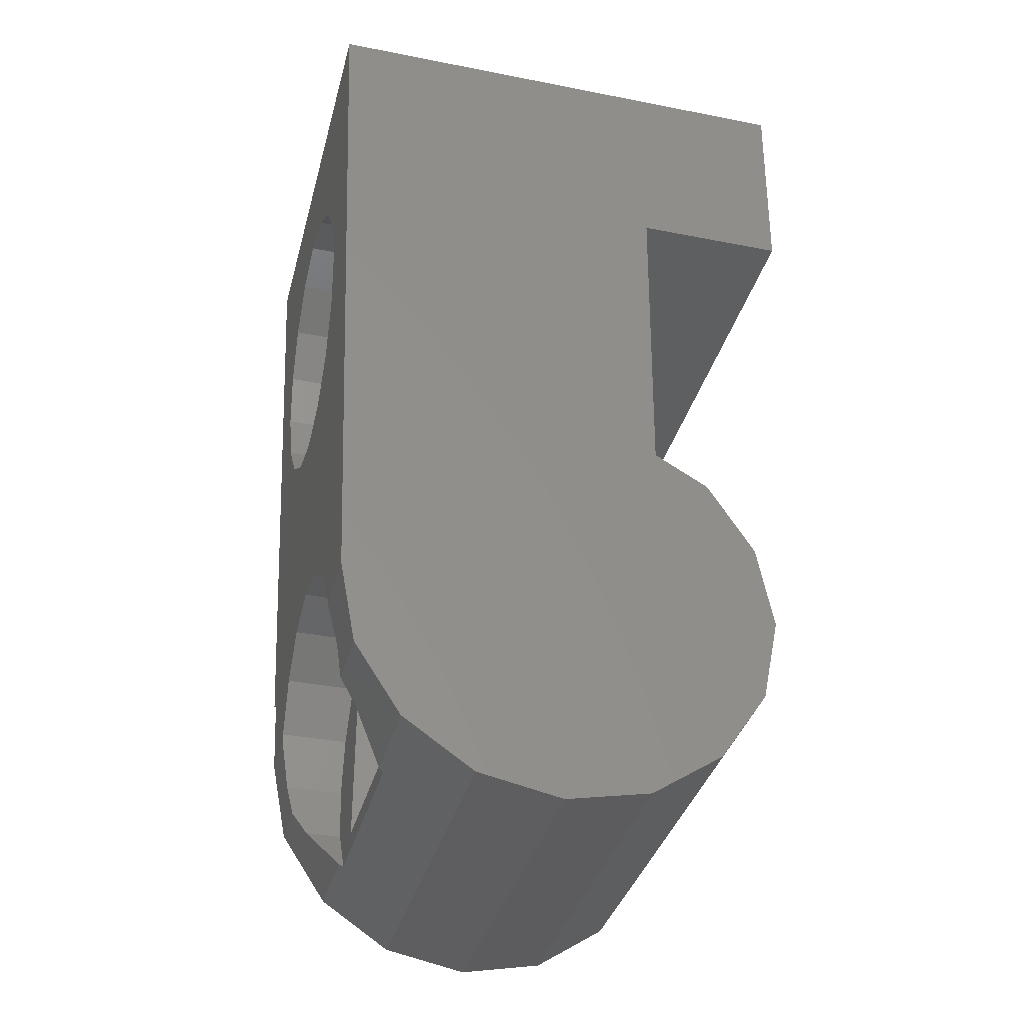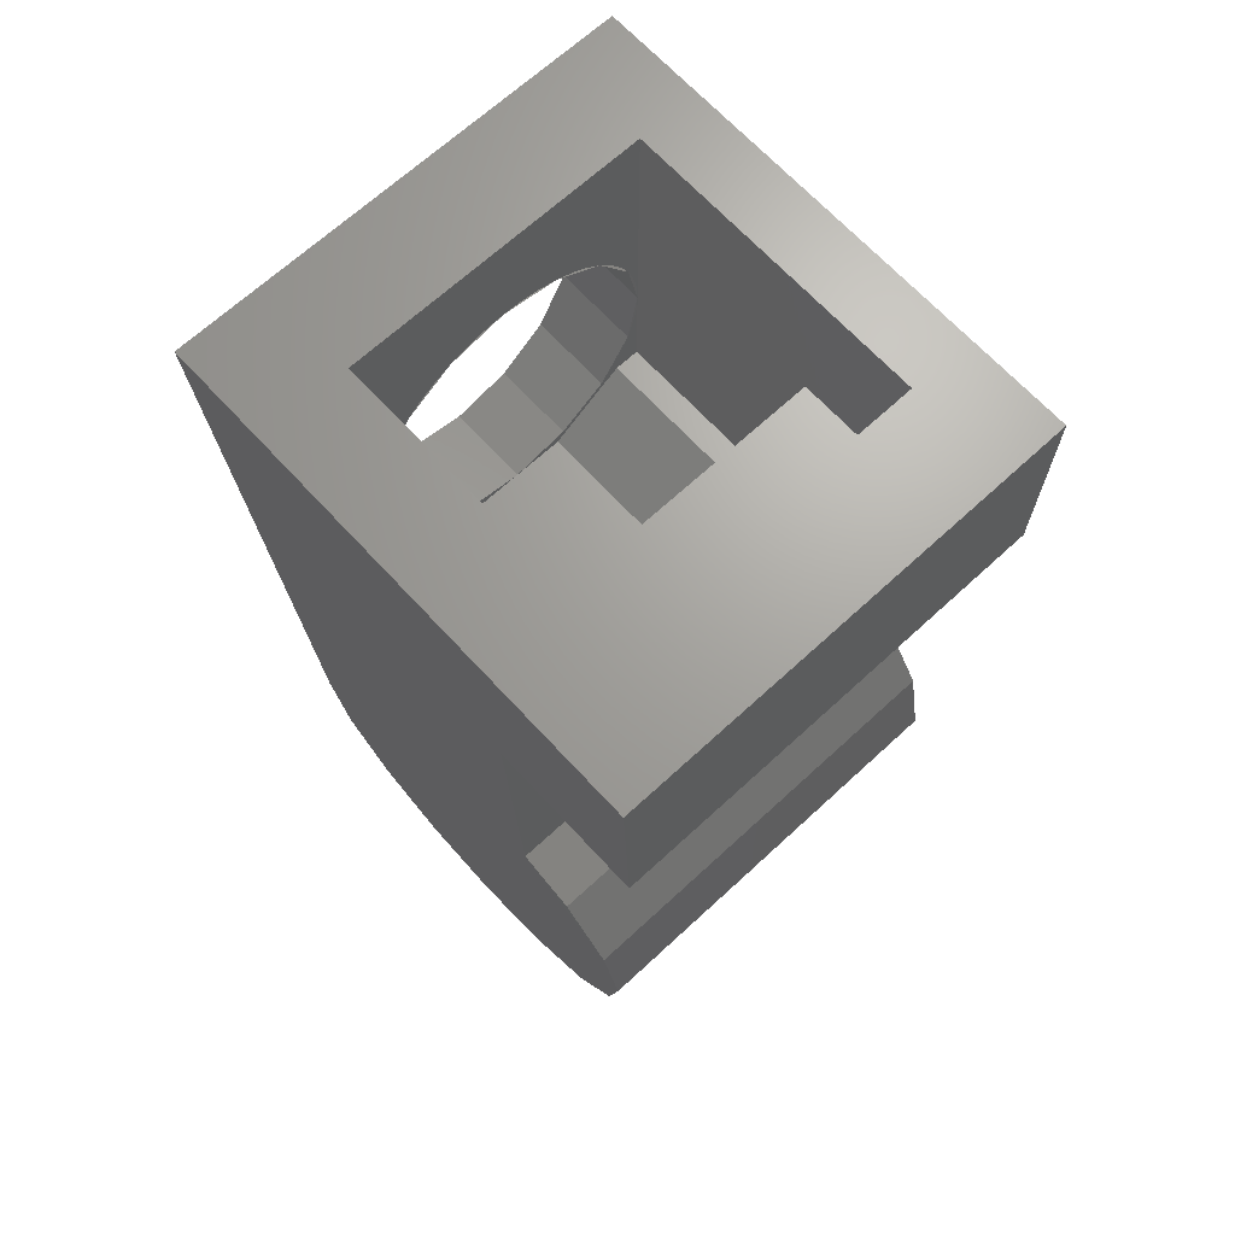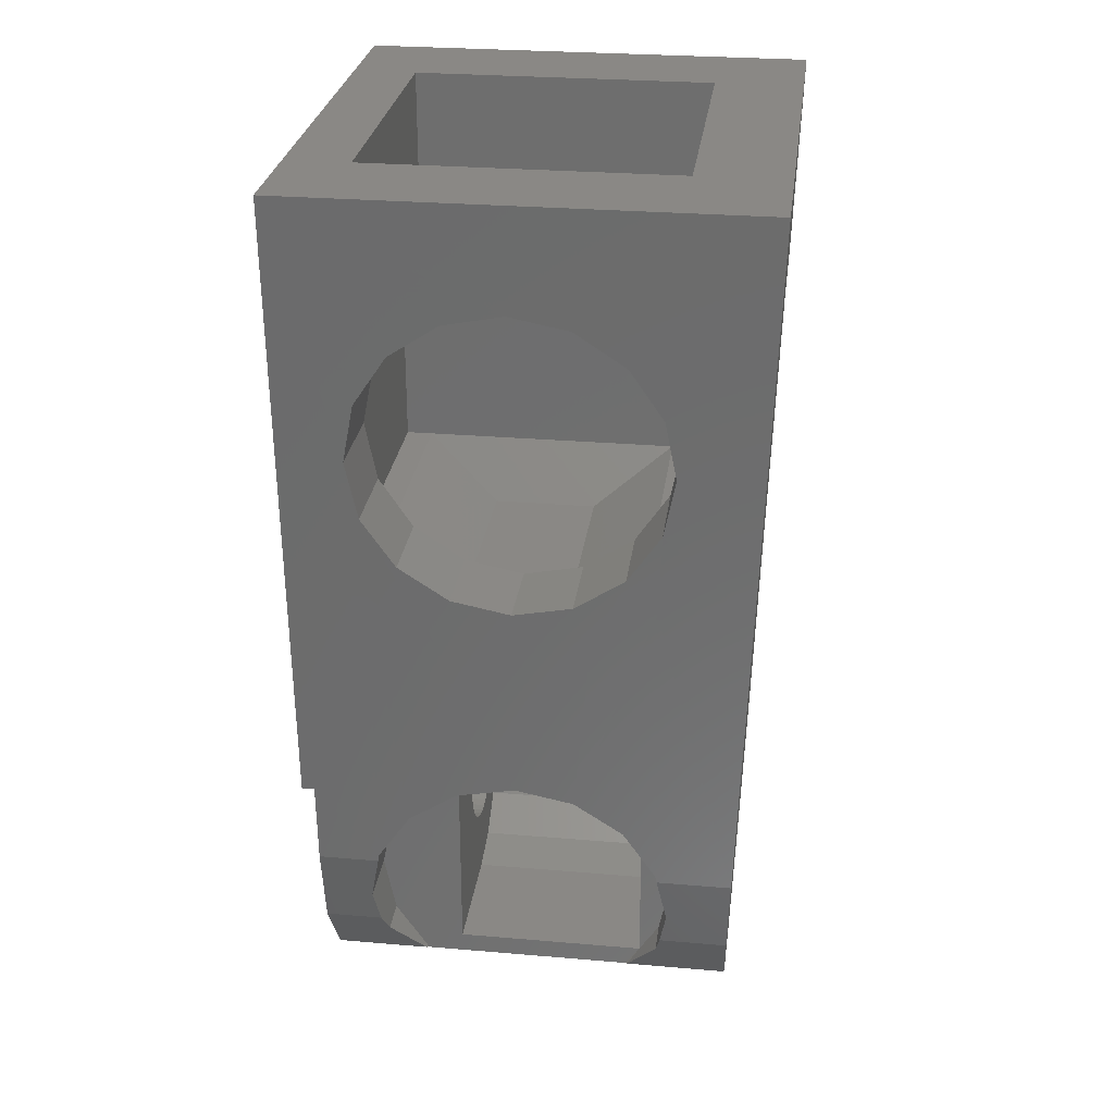
<metadata>
{"format":"stl","ext":"stl","renderer":"f3d","projection":"perspective","resolution":1024,"background":"white","views":[{"elev":-36.1,"azim":75.6,"up":"+Y"},{"elev":68.0,"azim":137.3,"up":"+Y"},{"elev":27.8,"azim":7.4,"up":"+Y"}]}
</metadata>
<code>
# stl→obj: 364 verts, 684 faces
v 0.6 3.234 -1.34
v 0.6 3.5 0
v 0.6 4.96 -1.6
v 0.6 3.063 -1.6
v 0.6 4.96 3.72
v 0.6 3.234 1.34
v 0.6 2.475 2.475
v 0.6 1.34 3.234
v 0.6 1.34 3.56
v 4 1.6 3.571
v 4.918 1.417 3.563
v 5.172 4.229 3.689
v 4 3.984 3.678
v 3.082 1.417 3.563
v 2.828 4.229 3.689
v 5.697 0.8972 3.54
v 6.166 4.96 3.72
v 2.303 0.8972 3.54
v 1.834 4.96 3.72
v 0.8 1.19 0.1566
v 0.8 1.2 0
v 2.9 1.2 0
v 2.9 1.19 0.1566
v 0.8 1.159 0.3106
v 2.9 1.159 0.3106
v 0.8 1.109 0.4592
v 2.9 1.109 0.4592
v 0.8 1.039 0.6
v 2.9 1.039 0.6
v 0.8 0.9521 0.7306
v 2.9 0.9521 0.7306
v 0.8 0.8485 0.8485
v 2.9 0.8485 0.8485
v 0.8 0.7306 0.9521
v 2.9 0.7306 0.9521
v 0.8 0.6 1.039
v 2.9 0.6 1.039
v 0.8 0.4592 1.109
v 2.9 0.4592 1.109
v 0.8 0.3106 1.159
v 2.9 0.3106 1.159
v 0.8 0.1566 1.19
v 2.9 0.1566 1.19
v 0.8 0 1.2
v 2.9 0 1.2
v 0.8 -0.1566 1.19
v 2.9 -0.1566 1.19
v 0.8 -0.3106 1.159
v 2.9 -0.3106 1.159
v 0.8 -0.4592 1.109
v 2.9 -0.4592 1.109
v 0.8 -0.6 1.039
v 2.9 -0.6 1.039
v 0.8 -0.7306 0.9521
v 2.9 -0.7306 0.9521
v 0.8 -0.8485 0.8485
v 2.9 -0.8485 0.8485
v 0.8 -0.9521 0.7306
v 2.9 -0.9521 0.7306
v 0.8 -1.039 0.6
v 2.9 -1.039 0.6
v 0.8 -1.109 0.4592
v 2.9 -1.109 0.4592
v 0.8 -1.159 0.3106
v 2.9 -1.159 0.3106
v 0.8 -1.19 0.1566
v 2.9 -1.19 0.1566
v 0.8 -1.2 0
v 2.9 -1.2 0
v 0.8 -1.19 -0.1566
v 2.9 -1.19 -0.1566
v 0.8 -1.159 -0.3106
v 2.9 -1.159 -0.3106
v 0.8 -1.109 -0.4592
v 2.9 -1.109 -0.4592
v 0.8 -1.039 -0.6
v 2.9 -1.039 -0.6
v 0.8 -0.9521 -0.7306
v 2.9 -0.9521 -0.7306
v 0.8 -0.8485 -0.8485
v 2.9 -0.8485 -0.8485
v 0.8 -0.7306 -0.9521
v 2.9 -0.7306 -0.9521
v 0.8 -0.6 -1.039
v 2.9 -0.6 -1.039
v 0.8 -0.4592 -1.109
v 2.9 -0.4592 -1.109
v 0.8 -0.3106 -1.159
v 2.9 -0.3106 -1.159
v 0.8 -0.1566 -1.19
v 2.9 -0.1566 -1.19
v 0.8 0 -1.2
v 2.9 0 -1.2
v 0.8 0.1566 -1.19
v 2.9 0.1566 -1.19
v 0.8 0.3106 -1.159
v 2.9 0.3106 -1.159
v 0.8 0.4592 -1.109
v 2.9 0.4592 -1.109
v 0.8 0.6 -1.039
v 2.9 0.6 -1.039
v 0.8 0.7306 -0.9521
v 2.9 0.7306 -0.9521
v 0.8 0.8485 -0.8485
v 2.9 0.8485 -0.8485
v 0.8 0.9521 -0.7306
v 2.9 0.9521 -0.7306
v 0.8 1.039 -0.6
v 2.9 1.039 -0.6
v 0.8 1.109 -0.4592
v 2.9 1.109 -0.4592
v 0.8 1.159 -0.3106
v 2.9 1.159 -0.3106
v 0.8 1.19 -0.1566
v 2.9 1.19 -0.1566
v 0.8 1.2 1.2
v 0.8 -1.2 1.2
v 0.8 -1.2 -1.2
v 0.8 1.2 -1.2
v 2.9 1.2 1.2
v 2.9 -1.2 1.2
v 2.9 -1.2 -1.2
v 2.9 1.2 -1.2
v 1.783 -1.718 2.98
v 2.293 -2.475 2.475
v 2.326 -2.525 2.4
v 1.783 -1.718 2.4
v 0.8 1.34 3.234
v 0.8 1.34 3.56
v 1.6 -0.796 3.342
v 0.8 0 3.5
v 0.8 -1.34 3.234
v 1.708 -1.34 3.234
v 1.6 -0.8 2.4
v 1.783 0.1184 2.4
v 1.783 0.1184 3.505
v 1.759 0 3.5
v 2.303 0.8972 2.4
v 6.292 -1.34 3.234
v 6.4 -0.796 3.342
v 6.4 -0.8 2.4
v 6.217 -1.718 2.98
v 6.217 -1.718 2.4
v 0.8 3.234 -1.34
v 0.8 3.5 0
v 0.8 3.063 -1.6
v 0.8 3.234 1.34
v 0.8 2.475 2.475
v 0.8 -2.475 2.475
v 2.9 1.296 2.4
v 2.9 -2.2 2.4
v 5.9 0.5932 2.4
v 6.217 0.1184 2.4
v 5.9 -2.2 2.4
v 5.658 -2.525 2.4
v 5.707 -2.475 2.475
v 2.9 -2.2 0.4
v 5.9 -2.2 0.4
v 5.9 -1.614 -1.014
v 5.9 -2.048 -0.3652
v 5.9 0.5932 -1.6
v 5.9 -0.9652 -1.448
v 2.9 0.5932 -1.6
v 2.9 -0.9652 -1.448
v 2.9 -1.614 -1.014
v 2.9 -2.048 -0.3652
v 0.8 -3.5 0
v 0.8 -3.234 -1.34
v 7.309 -3.234 -1.34
v 7.3 -3.5 0
v 7.335 -2.475 -2.475
v 0.8 -2.475 -2.475
v 7.309 -3.234 1.34
v 0.8 -3.234 1.34
v 7.373 -1.34 3.234
v 7.418 0 3.5
v 6.217 0.1184 3.505
v 6.241 0 3.5
v 0.8 -1.34 -3.234
v 0.8 0 -3.5
v 0.8 1.34 -3.234
v 0.8 2.475 -2.475
v 0.8 2.96 -1.6
v 2.9 1.296 -1.6
v 7.335 -2.475 2.475
v 7.587 4.96 3.721
v 4.918 1.417 -1.6
v 5.697 0.8971 -1.6
v 4 1.6 -1.6
v 3.082 1.417 -1.6
v 7.502 2.475 -2.475
v 7.522 2.96 -1.6
v 7.464 1.34 -3.234
v 7.418 0 -3.5
v 7.373 -1.34 -3.234
v 7.589 4.96 -1.6
v 4.313 9.579 2.4
v 4 9.6 2.4
v 6.4 9.6 2.4
v 4.621 9.518 2.4
v 4.918 9.417 2.4
v 5.2 9.278 2.4
v 5.461 9.104 2.4
v 5.697 8.897 2.4
v 5.904 8.661 2.4
v 6.078 8.4 2.4
v 6.217 8.118 2.4
v 6.318 7.821 2.4
v 6.379 7.513 2.4
v 6.4 7.2 2.4
v 6.379 6.887 2.4
v 6.4 4.8 2.4
v 6.318 6.579 2.4
v 6.217 6.282 2.4
v 6.078 6 2.4
v 5.904 5.739 2.4
v 5.697 5.503 2.4
v 5.461 5.296 2.4
v 5.2 5.122 2.4
v 4.918 4.983 2.4
v 4.621 4.882 2.4
v 4.313 4.821 2.4
v 4 4.8 2.4
v 3.687 4.821 2.4
v 1.6 4.8 2.4
v 3.379 4.882 2.4
v 3.082 4.983 2.4
v 2.8 5.122 2.4
v 2.539 5.296 2.4
v 2.303 5.503 2.4
v 2.096 5.739 2.4
v 1.922 6 2.4
v 1.783 6.282 2.4
v 1.682 6.579 2.4
v 1.621 6.887 2.4
v 1.6 7.2 2.4
v 1.621 7.513 2.4
v 1.6 9.6 2.4
v 1.682 7.821 2.4
v 1.783 8.118 2.4
v 1.922 8.4 2.4
v 2.096 8.661 2.4
v 2.303 8.897 2.4
v 2.539 9.104 2.4
v 2.8 9.278 2.4
v 3.082 9.417 2.4
v 3.379 9.518 2.4
v 3.687 9.579 2.4
v 6.4 11.2 -2.4
v 1.6 11.2 -2.4
v 1.6 9 -2.4
v 6.4 9 -2.4
v 6.4 9 -0.8
v 1.6 9 -0.8
v 1.6 11.2 2.4
v 7.8 11.2 -4
v 0.6 11.2 -4
v 0.6 11.2 4
v 0.6 8 -4
v 0.6 8 -1.6
v 1.6 7.2 3.821
v 1.783 6.282 3.78
v 6.4 11.2 2.4
v 7.8 11.2 4
v 2.303 5.503 3.746
v 3.082 4.983 3.722
v 6.217 8.118 3.862
v 5.697 8.897 3.897
v 6.217 6.282 3.78
v 6.4 7.2 3.821
v 5.697 5.503 3.746
v 4.918 4.983 3.722
v 4 9.6 3.929
v 3.082 9.417 3.92
v 4.918 9.417 3.92
v 1.783 8.118 3.862
v 2.303 8.897 3.897
v 4 4.8 3.714
v 3.2 4.8 -0.04
v 2 5.6 -0.8
v 2 5.6 2.4
v 3.2 4.8 2.4
v 1.6 5.6 -0.8
v 1.6 5.6 2.4
v 4.8 4.8 2.4
v 6 5.6 2.4
v 6 5.6 -0.8
v 4.8 4.8 -0.04
v 6.4 5.6 2.4
v 6.4 5.6 -0.8
v 7.692 8 -4
v 7.692 8 -1.6
v 5.932 8.852 -4
v 7.372 8.788 -4
v 7.36 8.56 -4
v 6.044 8.62 -4
v 4.356 8.632 -4
v 4.264 8.884 -4
v 3.824 8.64 -4
v 3.88 8.896 -4
v 3.412 8.736 -4
v 3.548 8.972 -4
v 3.048 8.872 -4
v 3.204 9.104 -4
v 2.896 8.964 -4
v 3.008 9.204 -4
v 2.836 9.024 -4
v 2.864 9.312 -4
v 2.812 9.32 -4
v 2.732 9.292 -4
v 2.632 9.22 -4
v 2.748 8.96 -4
v 2.416 8.816 -4
v 2.308 9.032 -4
v 2.076 8.708 -4
v 2.036 8.936 -4
v 1.668 8.656 -4
v 1.652 8.9 -4
v 1.428 8.644 -4
v 1.332 8.692 -4
v 1.324 8.908 -4
v 7.372 9.224 -4
v 7.38 8.98 -4
v 5.904 9 -4
v 5.912 9.292 -4
v 4.256 9.036 -4
v 4.276 9.312 -4
v 3.832 9.076 -4
v 3.876 9.364 -4
v 3.492 9.156 -4
v 3.568 9.444 -4
v 3.224 9.308 -4
v 3.404 9.56 -4
v 2.996 9.504 -4
v 3.328 9.64 -4
v 2.96 9.628 -4
v 3.288 9.76 -4
v 2.956 9.852 -4
v 3.292 10.1 -4
v 2.968 10.68 -4
v 3.304 10.6 -4
v 3.24 10.73 -4
v 3.012 10.74 -4
v 2.48 10.75 -4
v 2.736 10.74 -4
v 2.764 10.68 -4
v 2.432 10.62 -4
v 2.744 9.844 -4
v 2.404 9.82 -4
v 2.72 9.668 -4
v 2.388 9.708 -4
v 2.604 9.44 -4
v 2.312 9.588 -4
v 2.452 9.304 -4
v 2.196 9.472 -4
v 2.252 9.18 -4
v 2.012 9.384 -4
v 1.988 9.108 -4
v 1.8 9.352 -4
v 1.688 9.072 -4
v 1.384 9.356 -4
v 1.376 9.064 -4
v 1.32 9.104 -4
v 1.316 9.332 -4
f 1 2 3
f 3 4 1
f 5 3 2
f 2 6 5
f 5 7 8
f 8 9 5
f 6 7 5
f 10 11 12
f 12 13 10
f 14 10 13
f 13 15 14
f 11 16 17
f 17 12 11
f 18 14 15
f 15 19 18
f 20 21 22
f 22 23 20
f 24 20 23
f 23 25 24
f 26 24 25
f 25 27 26
f 28 26 27
f 27 29 28
f 30 28 29
f 29 31 30
f 32 30 31
f 31 33 32
f 34 32 33
f 33 35 34
f 36 34 35
f 35 37 36
f 38 36 37
f 37 39 38
f 40 38 39
f 39 41 40
f 42 40 41
f 41 43 42
f 44 42 43
f 43 45 44
f 46 44 45
f 45 47 46
f 48 46 47
f 47 49 48
f 50 48 49
f 49 51 50
f 52 50 51
f 51 53 52
f 54 52 53
f 53 55 54
f 56 54 55
f 55 57 56
f 58 56 57
f 57 59 58
f 60 58 59
f 59 61 60
f 62 60 61
f 61 63 62
f 64 62 63
f 63 65 64
f 66 64 65
f 65 67 66
f 68 66 67
f 67 69 68
f 70 68 69
f 69 71 70
f 72 70 71
f 71 73 72
f 74 72 73
f 73 75 74
f 76 74 75
f 75 77 76
f 78 76 77
f 77 79 78
f 80 78 79
f 79 81 80
f 82 80 81
f 81 83 82
f 84 82 83
f 83 85 84
f 86 84 85
f 85 87 86
f 88 86 87
f 87 89 88
f 90 88 89
f 89 91 90
f 92 90 91
f 91 93 92
f 94 92 93
f 93 95 94
f 96 94 95
f 95 97 96
f 98 96 97
f 97 99 98
f 100 98 99
f 99 101 100
f 102 100 101
f 101 103 102
f 104 102 103
f 103 105 104
f 106 104 105
f 105 107 106
f 108 106 107
f 107 109 108
f 110 108 109
f 109 111 110
f 112 110 111
f 111 113 112
f 114 112 113
f 113 115 114
f 21 114 115
f 115 22 21
f 20 116 21
f 24 116 20
f 26 116 24
f 28 116 26
f 30 116 28
f 32 116 30
f 34 116 32
f 36 116 34
f 38 116 36
f 40 116 38
f 42 116 40
f 44 116 42
f 46 117 44
f 48 117 46
f 50 117 48
f 52 117 50
f 54 117 52
f 56 117 54
f 58 117 56
f 60 117 58
f 62 117 60
f 64 117 62
f 66 117 64
f 68 117 66
f 70 118 68
f 72 118 70
f 74 118 72
f 76 118 74
f 78 118 76
f 80 118 78
f 82 118 80
f 84 118 82
f 86 118 84
f 88 118 86
f 90 118 88
f 92 118 90
f 94 119 92
f 96 119 94
f 98 119 96
f 100 119 98
f 102 119 100
f 104 119 102
f 106 119 104
f 108 119 106
f 110 119 108
f 112 119 110
f 114 119 112
f 21 119 114
f 23 22 120
f 25 23 120
f 27 25 120
f 29 27 120
f 31 29 120
f 33 31 120
f 35 33 120
f 37 35 120
f 39 37 120
f 41 39 120
f 43 41 120
f 45 43 120
f 47 45 121
f 49 47 121
f 51 49 121
f 53 51 121
f 55 53 121
f 57 55 121
f 59 57 121
f 61 59 121
f 63 61 121
f 65 63 121
f 67 65 121
f 69 67 121
f 71 69 122
f 73 71 122
f 75 73 122
f 77 75 122
f 79 77 122
f 81 79 122
f 83 81 122
f 85 83 122
f 87 85 122
f 89 87 122
f 91 89 122
f 93 91 122
f 95 93 123
f 97 95 123
f 99 97 123
f 101 99 123
f 103 101 123
f 105 103 123
f 107 105 123
f 109 107 123
f 111 109 123
f 113 111 123
f 115 113 123
f 22 115 123
f 124 125 126
f 126 127 124
f 128 129 9
f 9 8 128
f 130 131 132
f 132 133 130
f 130 134 135
f 135 136 130
f 136 137 130
f 18 136 135
f 135 138 18
f 127 134 130
f 130 133 127
f 127 133 124
f 139 140 141
f 142 139 141
f 141 143 142
f 144 145 2
f 2 1 144
f 144 1 4
f 4 146 144
f 145 147 6
f 6 2 145
f 147 148 7
f 7 6 147
f 148 128 8
f 8 7 148
f 133 132 149
f 149 124 133
f 125 124 149
f 138 135 150
f 134 127 126
f 126 151 134
f 152 141 153
f 154 143 141
f 141 152 154
f 135 134 151
f 151 150 135
f 151 126 155
f 155 154 151
f 154 155 156
f 154 156 142
f 142 143 154
f 157 151 154
f 154 158 157
f 159 160 158
f 158 154 159
f 159 154 161
f 161 162 159
f 162 161 163
f 163 164 162
f 159 162 164
f 164 165 159
f 160 159 165
f 165 166 160
f 157 158 160
f 160 166 157
f 167 168 169
f 169 170 167
f 171 169 168
f 168 172 171
f 170 173 174
f 174 167 170
f 175 176 140
f 140 139 175
f 177 153 141
f 141 140 177
f 140 178 177
f 44 117 132
f 132 131 44
f 129 128 131
f 44 131 128
f 128 116 44
f 116 128 148
f 148 147 116
f 116 147 145
f 145 21 116
f 149 132 117
f 117 174 149
f 174 117 68
f 68 167 174
f 168 167 68
f 68 118 168
f 172 168 118
f 118 179 172
f 180 179 118
f 118 92 180
f 181 180 92
f 92 119 181
f 119 21 145
f 145 144 119
f 182 181 119
f 119 183 182
f 183 119 144
f 144 146 183
f 93 163 184
f 184 123 93
f 122 164 163
f 163 93 122
f 166 165 122
f 122 69 166
f 166 69 157
f 151 157 69
f 69 121 151
f 122 165 164
f 178 140 176
f 177 178 176
f 137 136 131
f 130 137 131
f 142 185 175
f 175 139 142
f 156 185 142
f 149 174 126
f 126 125 149
f 155 173 185
f 185 156 155
f 173 155 126
f 126 174 173
f 17 177 176
f 176 186 17
f 17 16 177
f 136 18 19
f 129 131 136
f 136 19 129
f 129 19 5
f 5 9 129
f 187 188 16
f 16 11 187
f 189 187 11
f 11 10 189
f 190 189 10
f 10 14 190
f 161 154 152
f 161 184 163
f 150 120 123
f 123 184 150
f 151 121 120
f 120 150 151
f 189 190 184
f 184 187 189
f 188 187 184
f 184 161 188
f 188 161 152
f 152 16 188
f 153 177 16
f 16 152 153
f 18 138 150
f 150 14 18
f 14 150 184
f 184 190 14
f 191 182 183
f 183 192 191
f 193 194 180
f 180 181 193
f 194 195 179
f 179 180 194
f 195 171 172
f 172 179 195
f 181 182 191
f 191 193 181
f 196 146 4
f 4 3 196
f 196 192 183
f 183 146 196
f 176 194 192
f 176 192 196
f 196 186 176
f 170 169 173
f 173 169 171
f 171 185 173
f 185 171 195
f 195 175 185
f 175 195 194
f 194 176 175
f 192 194 193
f 193 191 192
f 197 198 199
f 200 197 199
f 201 200 199
f 202 201 199
f 203 202 199
f 204 203 199
f 205 204 199
f 206 205 199
f 207 206 199
f 208 207 199
f 209 208 199
f 210 209 199
f 211 210 212
f 213 211 212
f 214 213 212
f 215 214 212
f 216 215 212
f 217 216 212
f 218 217 212
f 219 218 212
f 220 219 212
f 221 220 212
f 222 221 212
f 223 222 212
f 224 223 225
f 226 224 225
f 227 226 225
f 228 227 225
f 229 228 225
f 230 229 225
f 231 230 225
f 232 231 225
f 233 232 225
f 234 233 225
f 235 234 225
f 236 235 225
f 237 236 238
f 239 237 238
f 240 239 238
f 241 240 238
f 242 241 238
f 243 242 238
f 244 243 238
f 245 244 238
f 246 245 238
f 247 246 238
f 248 247 238
f 198 248 238
f 249 250 251
f 251 252 249
f 253 252 251
f 251 254 253
f 250 255 254
f 254 251 250
f 256 257 250
f 250 249 256
f 258 257 259
f 259 260 258
f 233 236 261
f 261 262 233
f 249 263 264
f 264 256 249
f 257 258 255
f 255 250 257
f 258 264 263
f 263 255 258
f 230 233 262
f 262 265 230
f 227 230 265
f 265 266 227
f 267 268 204
f 204 207 267
f 210 214 269
f 269 270 210
f 270 267 207
f 207 210 270
f 214 217 271
f 271 269 214
f 217 220 272
f 272 271 217
f 273 274 246
f 246 198 273
f 275 273 198
f 198 201 275
f 268 275 201
f 201 204 268
f 258 276 277
f 236 240 276
f 276 261 236
f 261 276 258
f 258 5 261
f 274 277 243
f 243 246 274
f 277 276 240
f 240 243 277
f 268 267 264
f 264 267 270
f 270 186 264
f 275 264 258
f 258 273 275
f 273 258 274
f 277 274 258
f 264 275 268
f 223 227 266
f 266 278 223
f 278 272 220
f 220 223 278
f 13 12 272
f 272 278 13
f 15 13 278
f 278 266 15
f 12 271 272
f 15 266 265
f 15 265 262
f 262 19 15
f 271 12 17
f 17 269 271
f 269 17 186
f 186 270 269
f 5 19 262
f 262 261 5
f 3 5 258
f 258 260 3
f 249 252 253
f 253 263 249
f 199 238 255
f 255 263 199
f 279 280 281
f 281 282 279
f 280 283 284
f 284 281 280
f 285 286 287
f 287 288 285
f 286 289 290
f 290 287 286
f 279 282 285
f 285 288 279
f 279 288 287
f 287 280 279
f 289 263 253
f 253 290 289
f 287 290 253
f 283 280 254
f 254 280 287
f 287 253 254
f 284 283 254
f 254 255 284
f 260 259 291
f 291 292 260
f 256 264 292
f 292 291 256
f 3 260 292
f 292 196 3
f 264 186 196
f 196 292 264
f 293 294 295
f 295 296 293
f 293 296 297
f 297 298 293
f 298 297 299
f 299 300 298
f 300 299 301
f 301 302 300
f 302 301 303
f 303 304 302
f 304 303 305
f 305 306 304
f 306 305 307
f 307 308 306
f 309 308 307
f 307 310 309
f 311 310 307
f 307 312 311
f 311 312 313
f 313 314 311
f 314 313 315
f 315 316 314
f 316 315 317
f 317 318 316
f 318 317 319
f 319 320 318
f 318 320 321
f 322 323 324
f 324 325 322
f 325 324 326
f 326 327 325
f 327 326 328
f 328 329 327
f 329 328 330
f 330 331 329
f 331 330 332
f 332 333 331
f 333 332 334
f 334 335 333
f 335 334 336
f 336 337 335
f 337 336 338
f 338 339 337
f 339 338 340
f 340 341 339
f 342 341 340
f 340 343 342
f 344 345 346
f 346 347 344
f 347 346 348
f 348 349 347
f 349 348 350
f 350 351 349
f 351 350 352
f 352 353 351
f 353 352 354
f 354 355 353
f 355 354 356
f 356 357 355
f 357 356 358
f 358 359 357
f 359 358 360
f 360 361 359
f 361 360 362
f 362 363 361
f 361 363 364
f 324 323 294
f 294 293 324
f 326 324 293
f 293 298 326
f 326 298 300
f 300 328 326
f 328 300 302
f 302 330 328
f 332 330 302
f 302 304 332
f 332 304 306
f 306 334 332
f 334 306 308
f 334 308 309
f 309 350 334
f 352 350 309
f 309 310 352
f 352 310 311
f 311 354 352
f 354 311 314
f 314 356 354
f 358 356 314
f 314 316 358
f 360 358 316
f 316 318 360
f 362 360 318
f 318 321 362
f 362 321 363
f 336 334 350
f 350 348 336
f 338 336 348
f 348 346 338
f 340 338 346
f 345 343 340
f 340 346 345
f 256 322 325
f 256 325 327
f 327 329 256
f 256 329 339
f 339 341 256
f 256 341 342
f 333 335 337
f 337 331 333
f 331 337 339
f 339 329 331
f 349 351 353
f 353 355 349
f 349 355 357
f 357 359 349
f 349 359 361
f 361 347 349
f 347 361 257
f 257 344 347
f 345 344 257
f 257 343 345
f 342 343 257
f 257 256 342
f 294 291 295
f 323 291 294
f 291 323 322
f 322 256 291
f 296 295 291
f 291 297 296
f 299 297 291
f 291 317 299
f 305 312 307
f 313 312 305
f 305 303 313
f 313 303 301
f 301 315 313
f 317 315 301
f 301 299 317
f 317 291 259
f 259 319 317
f 319 259 320
f 320 259 321
f 321 259 363
f 364 363 259
f 259 257 364
f 361 364 257

</code>
